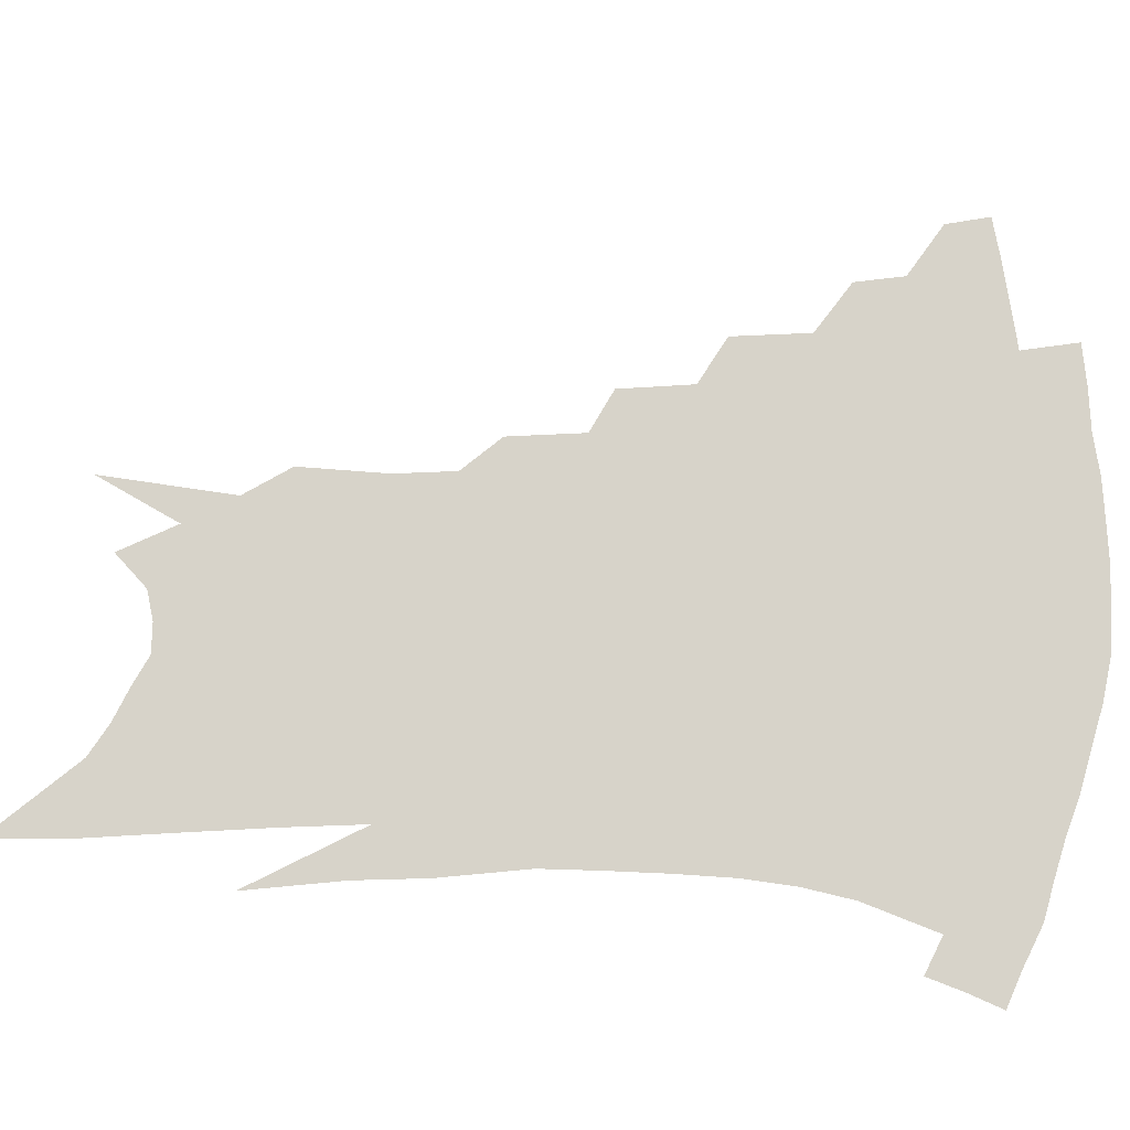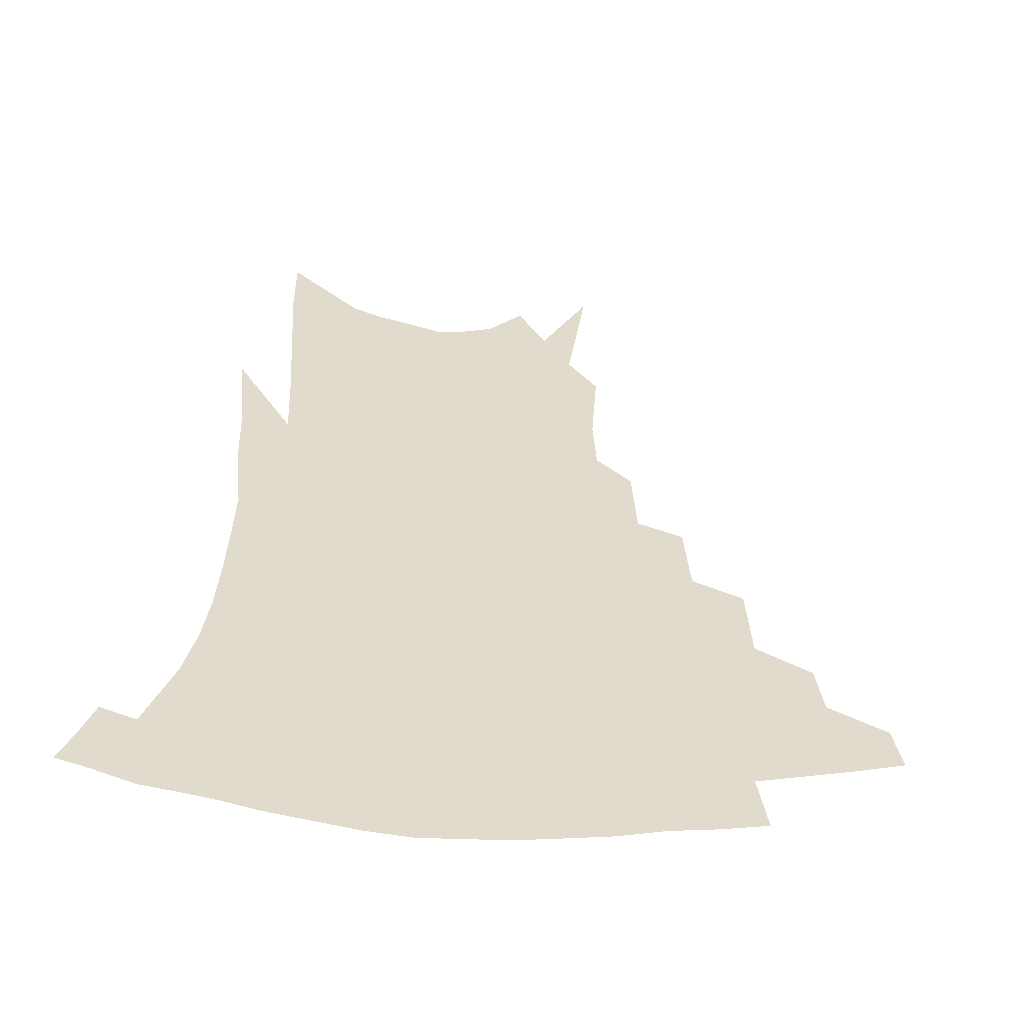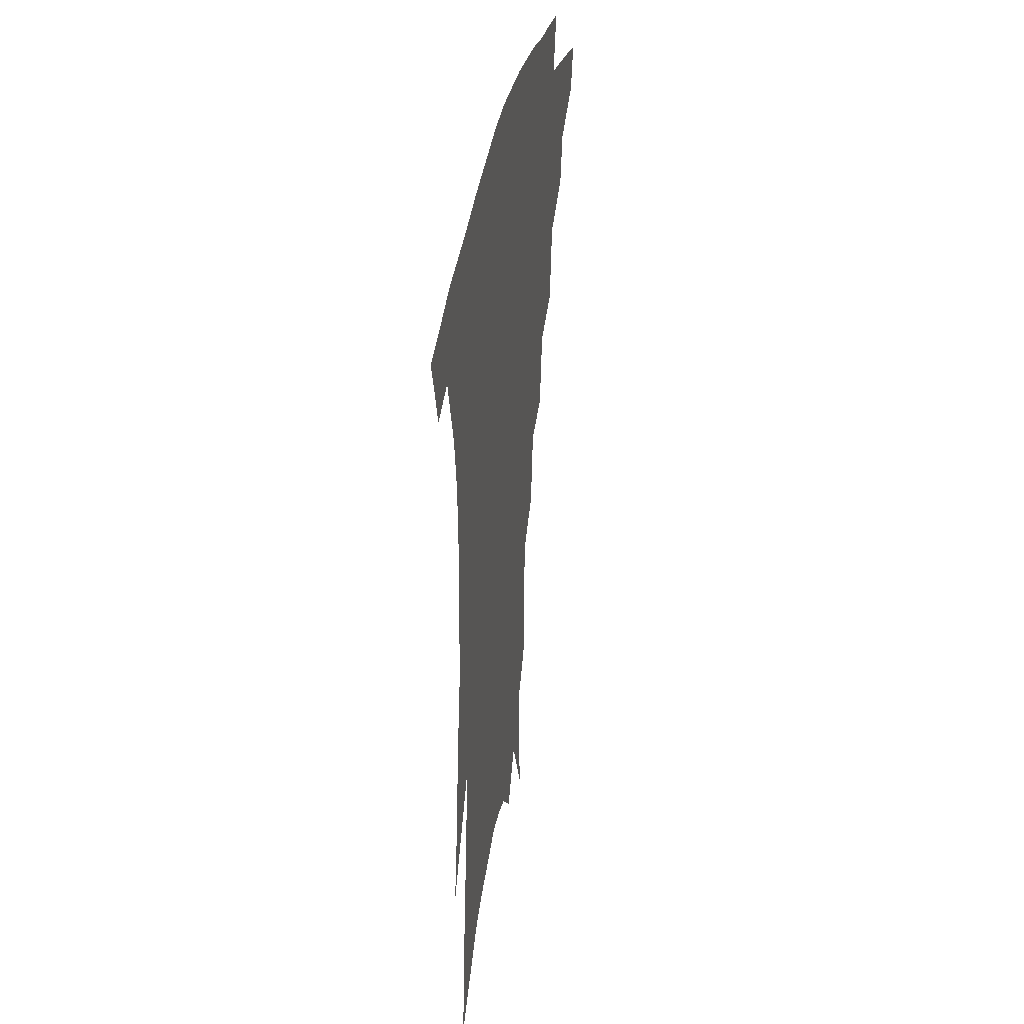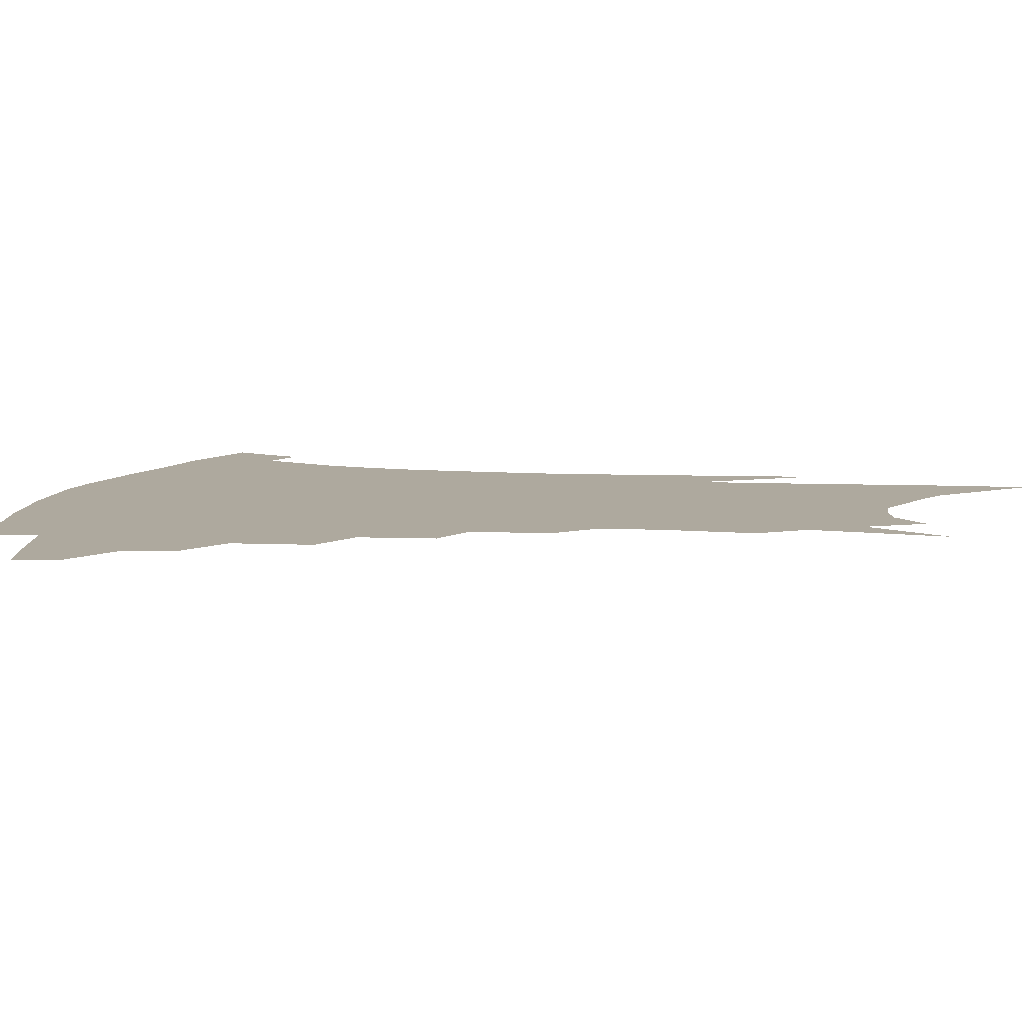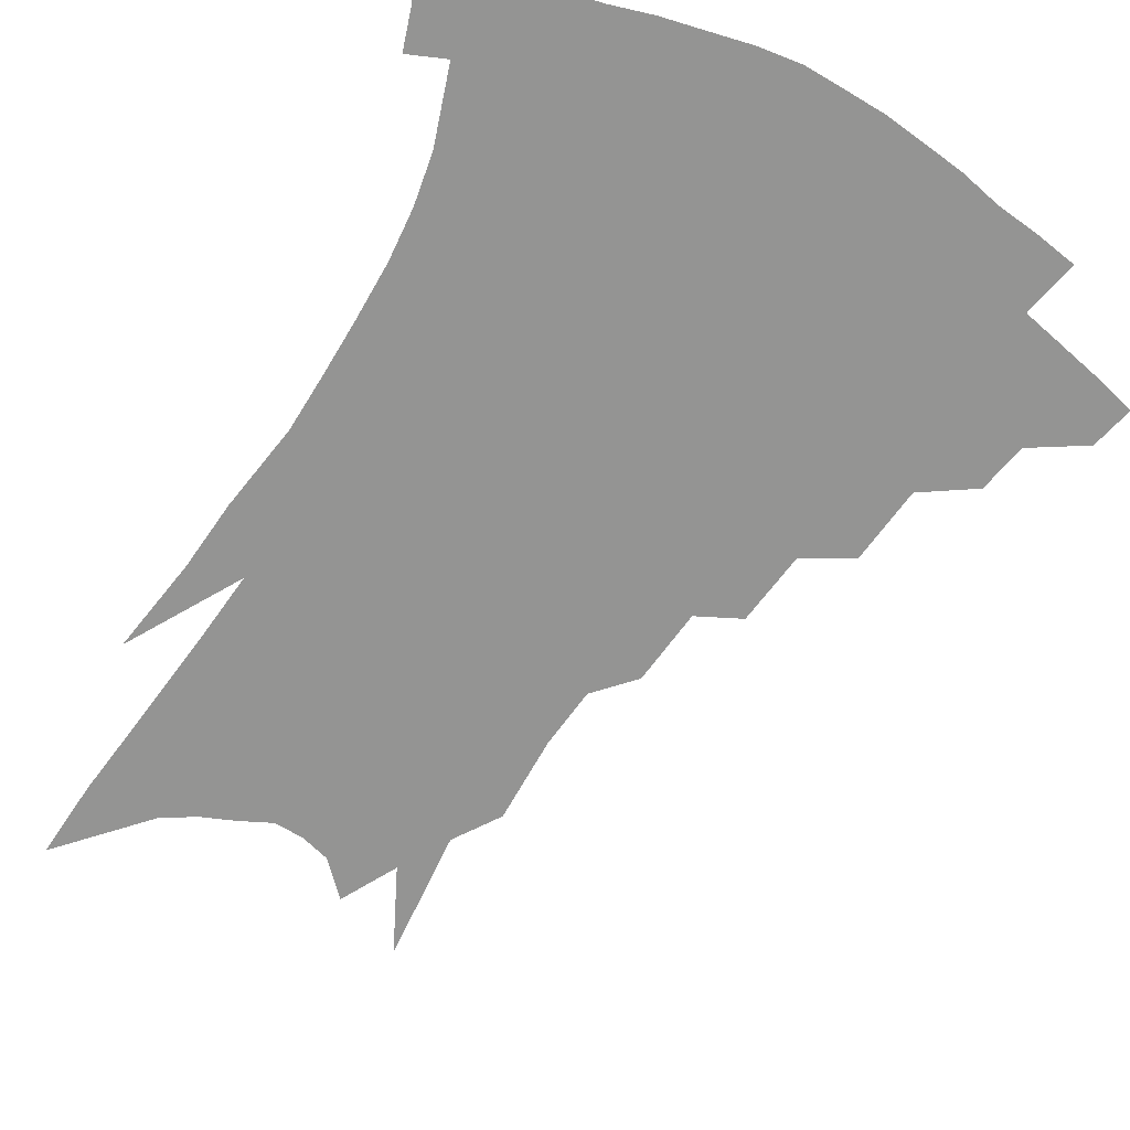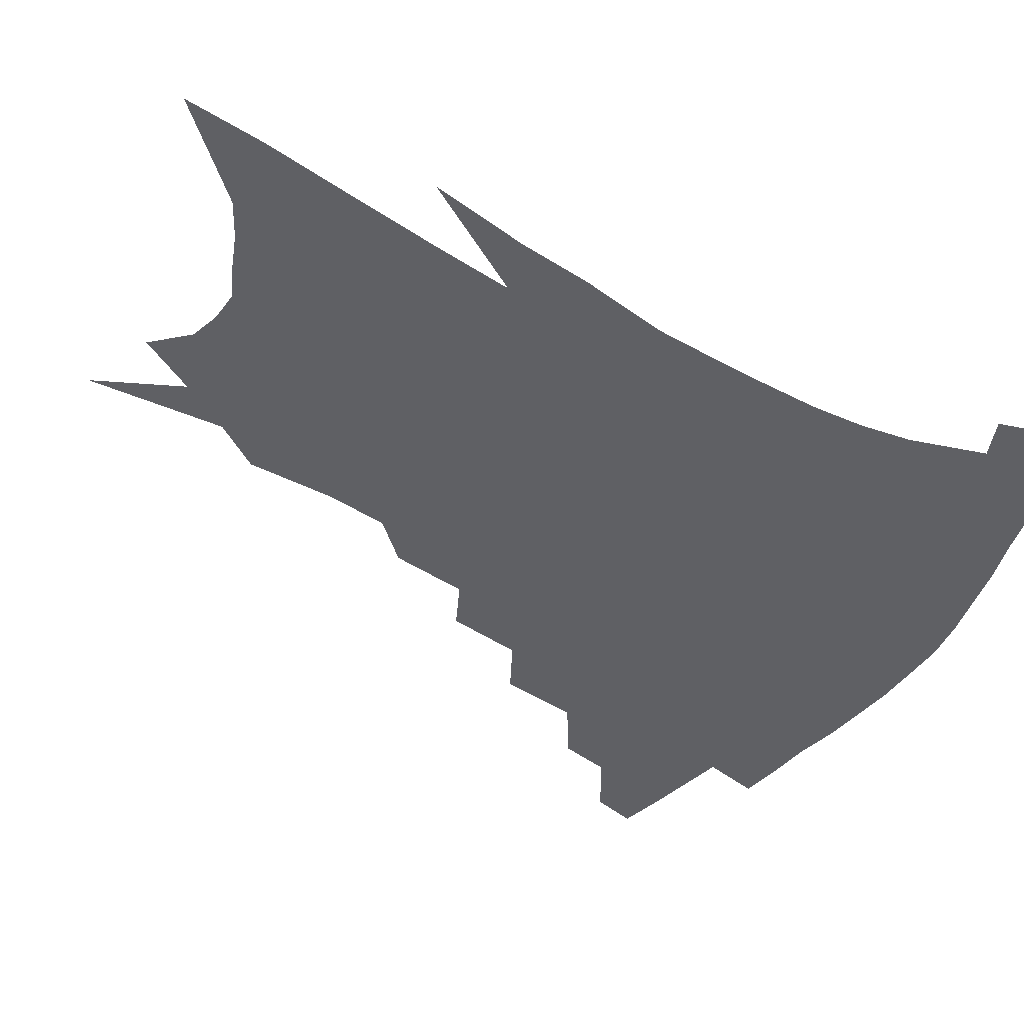
<metadata>
{"format":"obj","ext":"obj","renderer":"f3d","projection":"perspective","resolution":1024,"background":"white","views":[{"elev":76.1,"azim":94.6,"up":"+Z"},{"elev":33.3,"azim":-175.8,"up":"+Z"},{"elev":36.2,"azim":100.6,"up":"+Y"},{"elev":9.0,"azim":-76.8,"up":"+Z"},{"elev":-67.0,"azim":151.2,"up":"+Z"},{"elev":-44.4,"azim":59.4,"up":"+Z"}]}
</metadata>
<code>
v 471.7 330.4 0
v 468.2 344.2 0
v 491.9 304.4 0
v 488.8 320.1 0
v 485.6 334 0
v 481.7 347.7 0
v 511.6 269 0
v 508.5 293.8 0
v 505.3 310.1 0
v 502.2 324.1 0
v 498.8 337.4 0
v 495.7 351 0
v 530.3 237.2 0
v 527 260.8 0
v 523.2 279 0
v 520.8 300.2 0
v 518 314.5 0
v 515 327.4 0
v 512.3 340.5 0
v 509.1 354 0
v 505.2 371.9 0
v 547.3 206.2 0
v 544.2 230.6 0
v 540.1 247.5 0
v 538.2 272.9 0
v 535.2 288.3 0
v 532.7 303.3 0
v 530.3 317.5 0
v 527.8 330.5 0
v 525.3 343.2 0
v 522.3 356.6 0
v 518.6 374.3 0
v 561.2 146.6 0
v 561.1 174.7 0
v 558.7 194.2 0
v 556.2 219.2 0
v 553.5 241.4 0
v 551.3 262.6 0
v 549.3 280.3 0
v 547.2 294.7 0
v 544.8 307.1 0
v 542.6 319.9 0
v 540.4 332.5 0
v 538.3 345.7 0
v 535.4 360.2 0
v 532.3 376 0
v 568.2 89.3 0
v 571.1 132 0
v 571 161 0
v 569.9 186 0
v 567.7 208.6 0
v 565 226.3 0
v 563.1 249.6 0
v 561.5 268.6 0
v 559.9 284.1 0
v 558.3 297.3 0
v 557.2 310.9 0
v 555.3 322.8 0
v 553.2 335 0
v 551.6 347.7 0
v 548.8 362.1 0
v 545.5 379.1 0
v 580.8 115.8 0
v 580.6 142.7 0
v 580.4 175.1 0
v 578.5 195.3 0
v 576.4 215.8 0
v 574.4 236 0
v 572.6 254.5 0
v 571.8 274.7 0
v 570.2 285.9 0
v 569.5 300.4 0
v 568.7 313.1 0
v 567.7 325 0
v 567.5 337 0
v 564.4 349.8 0
v 562.3 363 0
v 558.8 380.9 0
v 590.7 97.94 0
v 590.9 128.8 0
v 590.1 154.8 0
v 588.9 179.7 0
v 587.2 203.3 0
v 585.3 222.2 0
v 583.8 243.9 0
v 582.5 259.8 0
v 581.7 277 0
v 580.8 289.1 0
v 580.6 303.4 0
v 579.8 314.5 0
v 579 325.6 0
v 578.8 338.2 0
v 576.8 351 0
v 575.3 363.5 0
v 571.8 382.6 0
v 600.6 108.5 0
v 600 134.2 0
v 598.9 160.4 0
v 597.5 183.1 0
v 595.8 204.4 0
v 594.1 224.7 0
v 592.9 243.6 0
v 592 263.3 0
v 591.4 277.7 0
v 591.1 290.8 0
v 591.2 304.8 0
v 590.5 315.3 0
v 590.5 327 0
v 590.6 338.9 0
v 589 351.9 0
v 587.6 365.4 0
v 585.1 383.1 0
v 610.1 111.3 0
v 609 137.8 0
v 607.7 161.2 0
v 606 186.4 0
v 604.4 208.5 0
v 603 227.5 0
v 602 248.4 0
v 601.4 263.4 0
v 601.1 277 0
v 601.2 292.3 0
v 601.4 305.1 0
v 601.9 316.7 0
v 601.8 327.7 0
v 601.8 339.3 0
v 601.1 352.2 0
v 600.4 365.8 0
v 598.2 383.5 0
v 619.6 111.9 0
v 618 139.7 0
v 616.5 162.5 0
v 614.6 188.4 0
v 613.2 208.7 0
v 611.9 228.9 0
v 611 248.3 0
v 610.7 263.2 0
v 610.8 279.1 0
v 611.1 292.8 0
v 611.7 304.3 0
v 612.6 317.2 0
v 613.3 328.4 0
v 613.3 339.9 0
v 613.2 352 0
v 613.9 364.4 0
v 611.8 381.7 0
v 629.8 107.1 0
v 627.4 137.4 0
v 625.4 162.6 0
v 623.3 189.2 0
v 621.9 209.3 0
v 620.8 228.2 0
v 620 246.8 0
v 620.1 261.5 0
v 620.2 277.1 0
v 620.8 290.8 0
v 621.8 303.6 0
v 622.9 315.9 0
v 624.4 328 0
v 625.7 338.9 0
v 626.4 350.2 0
v 627.6 361.4 0
v 625.5 378.8 0
v 640 103 0
v 637.1 133.4 0
v 634.5 161 0
v 632.3 186.2 0
v 630.9 206.9 0
v 630.1 225 0
v 629.6 242.2 0
v 629.3 259.1 0
v 629.4 276.3 0
v 630.2 289 0
v 631.6 303.8 0
v 633.3 315.5 0
v 635 326.9 0
v 636.7 337.7 0
v 638.5 348.6 0
v 639.3 360.2 0
v 638.6 376.1 0
v 650.5 97.12 0
v 647.8 125.1 0
v 644.4 155.1 0
v 642 180.2 0
v 640.4 201.4 0
v 639.6 219.9 0
v 639 237.5 0
v 638.7 254.7 0
v 638.5 273.6 0
v 639.4 288.2 0
v 640.9 300.8 0
v 643.1 314.4 0
v 645.2 325.3 0
v 647.6 336.2 0
v 649.9 346.8 0
v 650.9 358.5 0
v 651.6 372.4 0
v 662.9 84.04 0
v 660 112.1 0
v 655.7 143.9 0
v 653.3 168.4 0
v 651.1 191.7 0
v 649.9 211.9 0
v 648.7 231.6 0
v 648.1 250.3 0
v 647.9 268.2 0
v 648.5 284.4 0
v 649.9 300.7 0
v 652.4 311.5 0
v 655.1 323.4 0
v 657.7 334 0
v 660.7 344.9 0
v 662.1 357.4 0
v 663.7 369.6 0
v 675.8 70.38 0
v 673.6 95.63 0
v 669.4 126.3 0
v 665.7 154.2 0
v 662.8 179.1 0
v 660.9 201.6 0
v 659.1 222.8 0
v 658.8 240.5 0
v 658 259.8 0
v 657.9 278.1 0
v 658.7 295.3 0
v 661.5 307.1 0
v 664.4 321 0
v 667.6 331.9 0
v 670.6 342.7 0
v 673.2 354.6 0
v 675.2 367.3 0
v 684.4 143.2 0
v 679 174.4 0
v 676.5 197.3 0
v 671.6 225.6 0
v 670.6 244.2 0
v 669.9 263.2 0
v 669.7 282.5 0
v 670.7 299.3 0
v 673.3 315.7 0
v 677.1 327.9 0
v 680.7 339.7 0
v 685 350.6 0
v 689.1 361.7 0
v 692.6 334.9 0
v 696.1 346.8 0
v 700 357.8 0
f 4 5 1
f 1 5 2
f 5 6 2
f 8 9 3
f 3 9 4
f 9 10 4
f 4 10 5
f 10 11 5
f 5 11 6
f 11 12 6
f 14 15 7
f 7 15 8
f 15 16 8
f 8 16 9
f 16 17 9
f 9 17 10
f 17 18 10
f 10 18 11
f 18 19 11
f 11 19 12
f 19 20 12
f 23 24 13
f 13 24 14
f 24 25 14
f 14 25 15
f 25 26 15
f 15 26 16
f 26 27 16
f 16 27 17
f 27 28 17
f 17 28 18
f 28 29 18
f 18 29 19
f 29 30 19
f 19 30 20
f 30 31 20
f 20 31 21
f 31 32 21
f 35 36 22
f 22 36 23
f 36 37 23
f 23 37 24
f 37 38 24
f 24 38 25
f 38 39 25
f 25 39 26
f 39 40 26
f 26 40 27
f 40 41 27
f 27 41 28
f 41 42 28
f 28 42 29
f 42 43 29
f 29 43 30
f 43 44 30
f 30 44 31
f 44 45 31
f 31 45 32
f 45 46 32
f 48 49 33
f 33 49 34
f 49 50 34
f 34 50 35
f 50 51 35
f 35 51 36
f 51 52 36
f 36 52 37
f 52 53 37
f 37 53 38
f 53 54 38
f 38 54 39
f 54 55 39
f 39 55 40
f 55 56 40
f 40 56 41
f 56 57 41
f 41 57 42
f 57 58 42
f 42 58 43
f 58 59 43
f 43 59 44
f 59 60 44
f 44 60 45
f 60 61 45
f 45 61 46
f 61 62 46
f 47 63 48
f 63 64 48
f 48 64 49
f 64 65 49
f 49 65 50
f 65 66 50
f 50 66 51
f 66 67 51
f 51 67 52
f 67 68 52
f 52 68 53
f 68 69 53
f 53 69 54
f 69 70 54
f 54 70 55
f 70 71 55
f 55 71 56
f 71 72 56
f 56 72 57
f 72 73 57
f 57 73 58
f 73 74 58
f 58 74 59
f 74 75 59
f 59 75 60
f 75 76 60
f 60 76 61
f 76 77 61
f 61 77 62
f 77 78 62
f 79 80 63
f 63 80 64
f 80 81 64
f 64 81 65
f 81 82 65
f 65 82 66
f 82 83 66
f 66 83 67
f 83 84 67
f 67 84 68
f 84 85 68
f 68 85 69
f 85 86 69
f 69 86 70
f 86 87 70
f 70 87 71
f 87 88 71
f 71 88 72
f 88 89 72
f 72 89 73
f 89 90 73
f 73 90 74
f 90 91 74
f 74 91 75
f 91 92 75
f 75 92 76
f 92 93 76
f 76 93 77
f 93 94 77
f 77 94 78
f 94 95 78
f 79 96 80
f 96 97 80
f 80 97 81
f 97 98 81
f 81 98 82
f 98 99 82
f 82 99 83
f 99 100 83
f 83 100 84
f 100 101 84
f 84 101 85
f 101 102 85
f 85 102 86
f 102 103 86
f 86 103 87
f 103 104 87
f 87 104 88
f 104 105 88
f 88 105 89
f 105 106 89
f 89 106 90
f 106 107 90
f 90 107 91
f 107 108 91
f 91 108 92
f 108 109 92
f 92 109 93
f 109 110 93
f 93 110 94
f 110 111 94
f 94 111 95
f 111 112 95
f 96 113 97
f 113 114 97
f 97 114 98
f 114 115 98
f 98 115 99
f 115 116 99
f 99 116 100
f 116 117 100
f 100 117 101
f 117 118 101
f 101 118 102
f 118 119 102
f 102 119 103
f 119 120 103
f 103 120 104
f 120 121 104
f 104 121 105
f 121 122 105
f 105 122 106
f 122 123 106
f 106 123 107
f 123 124 107
f 107 124 108
f 124 125 108
f 108 125 109
f 125 126 109
f 109 126 110
f 126 127 110
f 110 127 111
f 127 128 111
f 111 128 112
f 128 129 112
f 113 130 114
f 130 131 114
f 114 131 115
f 131 132 115
f 115 132 116
f 132 133 116
f 116 133 117
f 133 134 117
f 117 134 118
f 134 135 118
f 118 135 119
f 135 136 119
f 119 136 120
f 136 137 120
f 120 137 121
f 137 138 121
f 121 138 122
f 138 139 122
f 122 139 123
f 139 140 123
f 123 140 124
f 140 141 124
f 124 141 125
f 141 142 125
f 125 142 126
f 142 143 126
f 126 143 127
f 143 144 127
f 127 144 128
f 144 145 128
f 128 145 129
f 145 146 129
f 130 147 131
f 147 148 131
f 131 148 132
f 148 149 132
f 132 149 133
f 149 150 133
f 133 150 134
f 150 151 134
f 134 151 135
f 151 152 135
f 135 152 136
f 152 153 136
f 136 153 137
f 153 154 137
f 137 154 138
f 154 155 138
f 138 155 139
f 155 156 139
f 139 156 140
f 156 157 140
f 140 157 141
f 157 158 141
f 141 158 142
f 158 159 142
f 142 159 143
f 159 160 143
f 143 160 144
f 160 161 144
f 144 161 145
f 161 162 145
f 145 162 146
f 162 163 146
f 147 164 148
f 164 165 148
f 148 165 149
f 165 166 149
f 149 166 150
f 166 167 150
f 150 167 151
f 167 168 151
f 151 168 152
f 168 169 152
f 152 169 153
f 169 170 153
f 153 170 154
f 170 171 154
f 154 171 155
f 171 172 155
f 155 172 156
f 172 173 156
f 156 173 157
f 173 174 157
f 157 174 158
f 174 175 158
f 158 175 159
f 175 176 159
f 159 176 160
f 176 177 160
f 160 177 161
f 177 178 161
f 161 178 162
f 178 179 162
f 162 179 163
f 179 180 163
f 164 181 165
f 181 182 165
f 165 182 166
f 182 183 166
f 166 183 167
f 183 184 167
f 167 184 168
f 184 185 168
f 168 185 169
f 185 186 169
f 169 186 170
f 186 187 170
f 170 187 171
f 187 188 171
f 171 188 172
f 188 189 172
f 172 189 173
f 189 190 173
f 173 190 174
f 190 191 174
f 174 191 175
f 191 192 175
f 175 192 176
f 192 193 176
f 176 193 177
f 193 194 177
f 177 194 178
f 194 195 178
f 178 195 179
f 195 196 179
f 179 196 180
f 196 197 180
f 181 198 182
f 198 199 182
f 182 199 183
f 199 200 183
f 183 200 184
f 200 201 184
f 184 201 185
f 201 202 185
f 185 202 186
f 202 203 186
f 186 203 187
f 203 204 187
f 187 204 188
f 204 205 188
f 188 205 189
f 205 206 189
f 189 206 190
f 206 207 190
f 190 207 191
f 207 208 191
f 191 208 192
f 208 209 192
f 192 209 193
f 209 210 193
f 193 210 194
f 210 211 194
f 194 211 195
f 211 212 195
f 195 212 196
f 212 213 196
f 196 213 197
f 213 214 197
f 198 215 199
f 215 216 199
f 199 216 200
f 216 217 200
f 200 217 201
f 217 218 201
f 201 218 202
f 218 219 202
f 202 219 203
f 219 220 203
f 203 220 204
f 220 221 204
f 204 221 205
f 221 222 205
f 205 222 206
f 222 223 206
f 206 223 207
f 223 224 207
f 207 224 208
f 224 225 208
f 208 225 209
f 225 226 209
f 209 226 210
f 226 227 210
f 210 227 211
f 227 228 211
f 211 228 212
f 228 229 212
f 212 229 213
f 229 230 213
f 213 230 214
f 230 231 214
f 219 232 220
f 232 233 220
f 220 233 221
f 233 234 221
f 221 234 222
f 234 235 222
f 222 235 223
f 235 236 223
f 223 236 224
f 236 237 224
f 224 237 225
f 237 238 225
f 225 238 226
f 238 239 226
f 226 239 227
f 239 240 227
f 227 240 228
f 240 241 228
f 228 241 229
f 241 242 229
f 229 242 230
f 242 243 230
f 230 243 231
f 243 244 231
f 242 245 243
f 245 246 243
f 243 246 244
f 246 247 244

</code>
